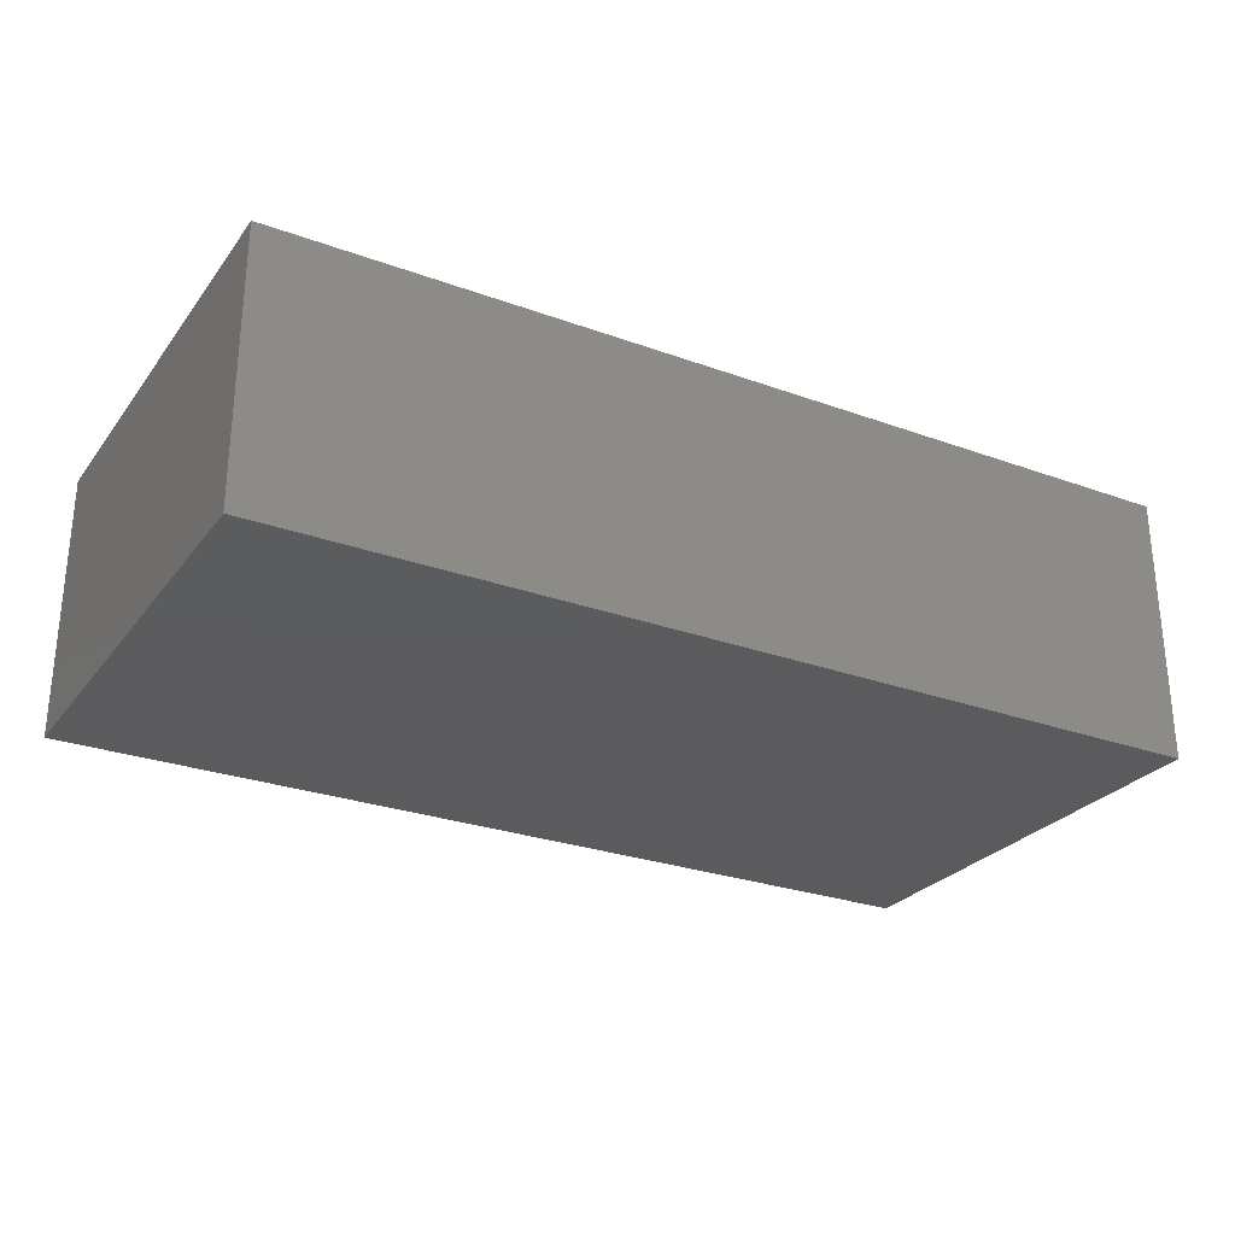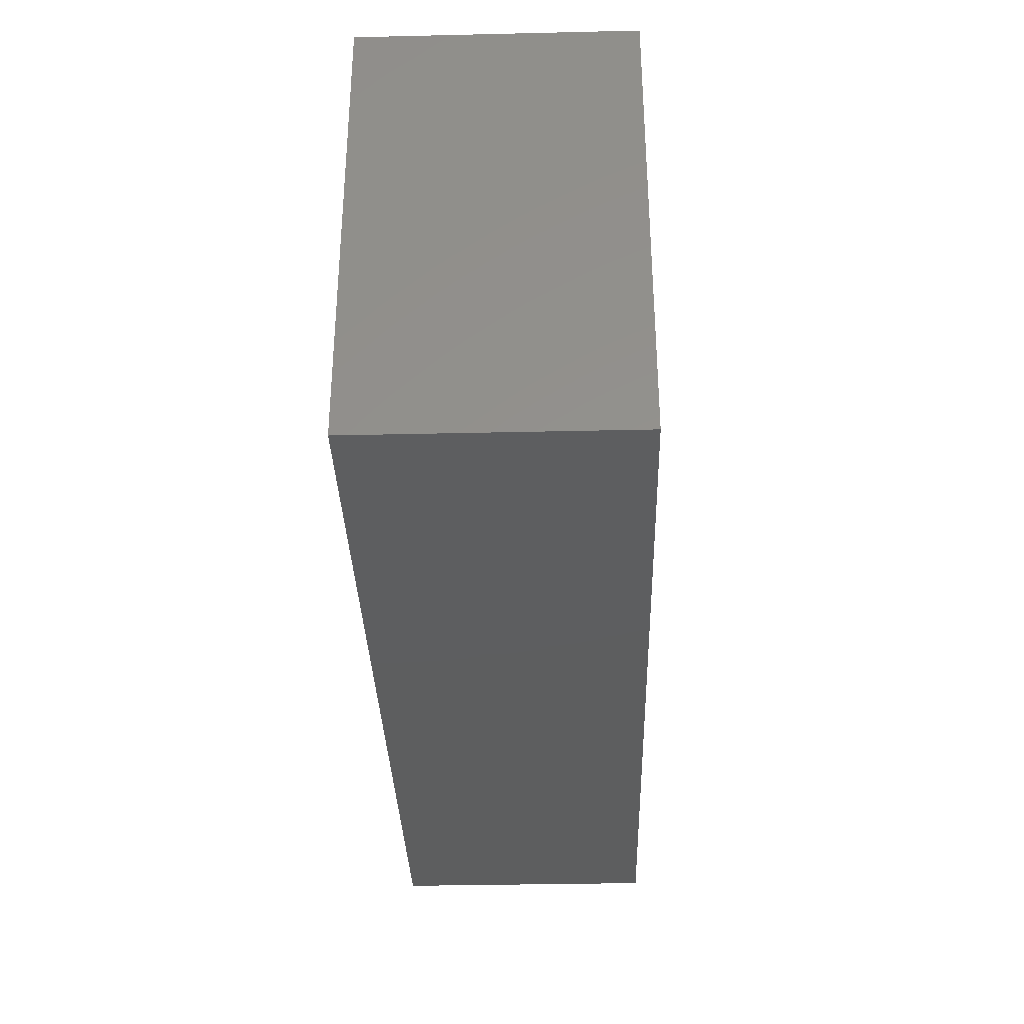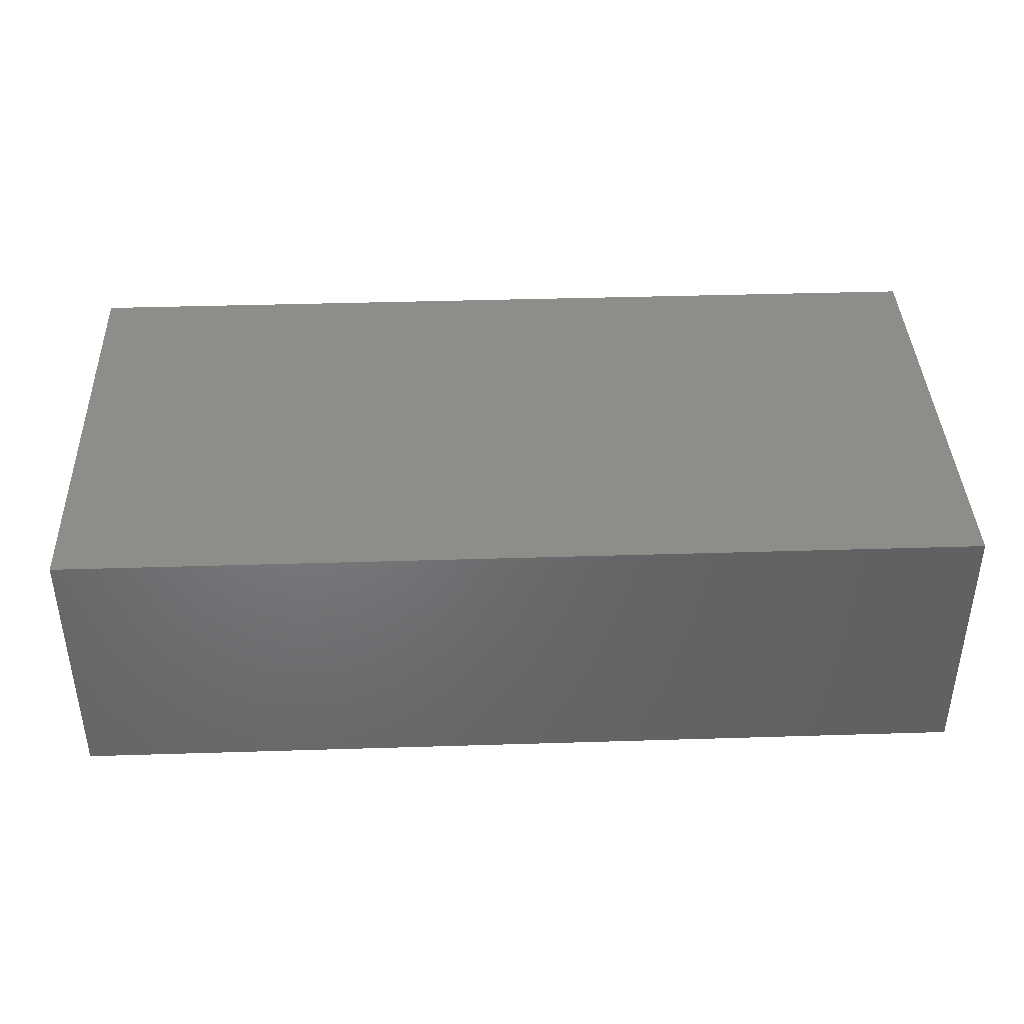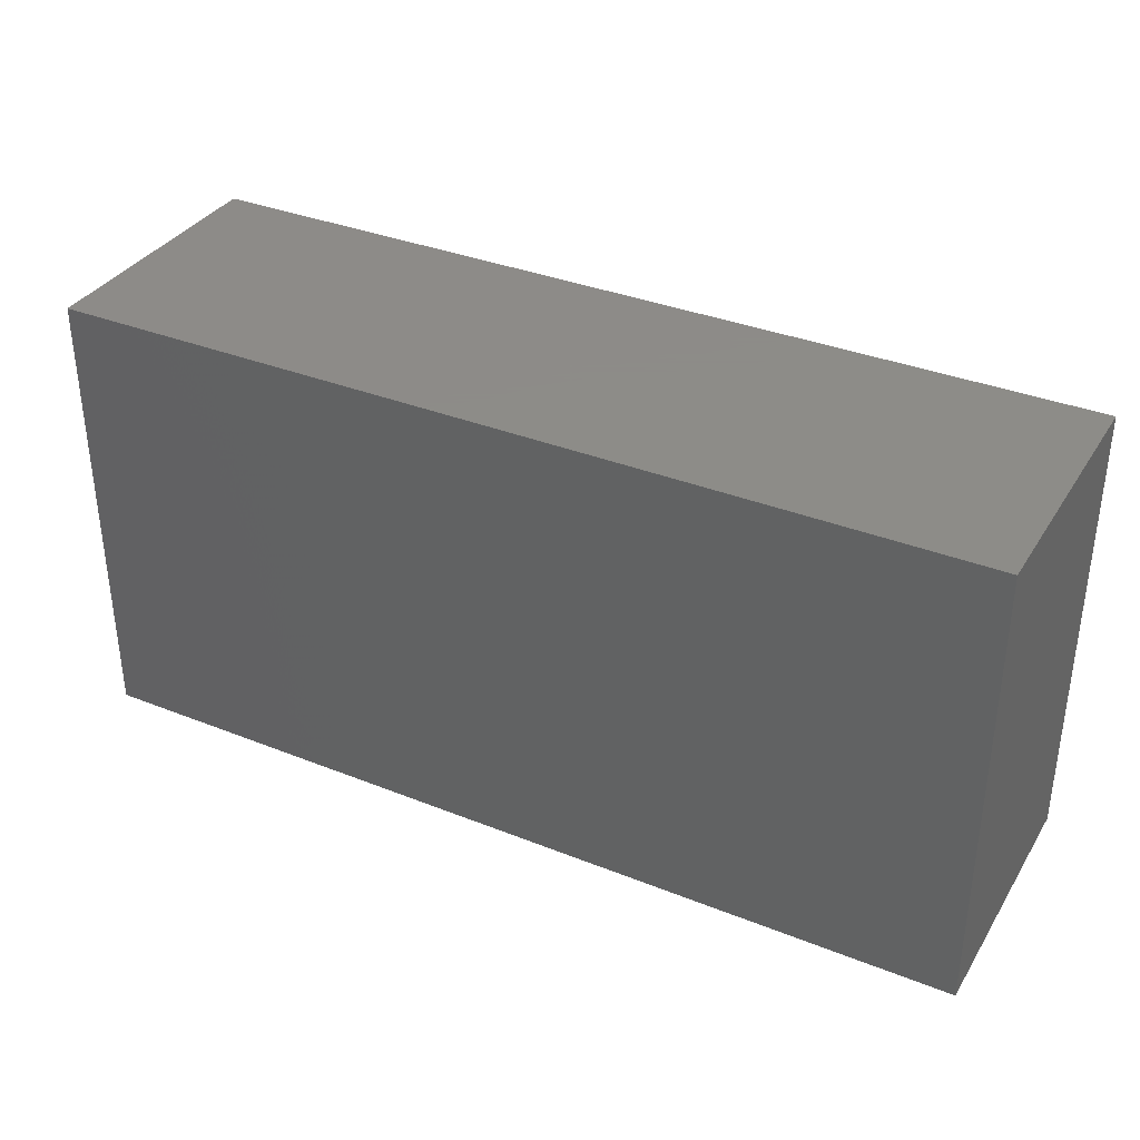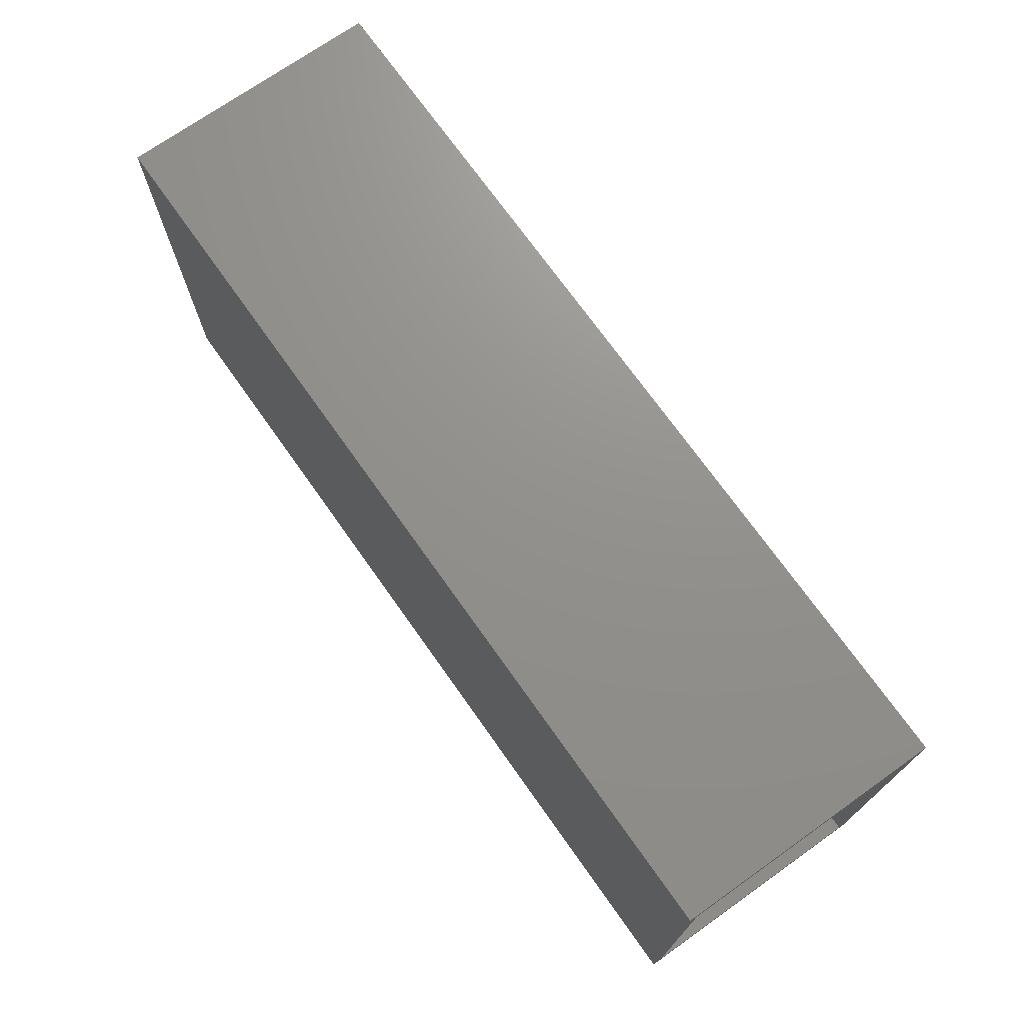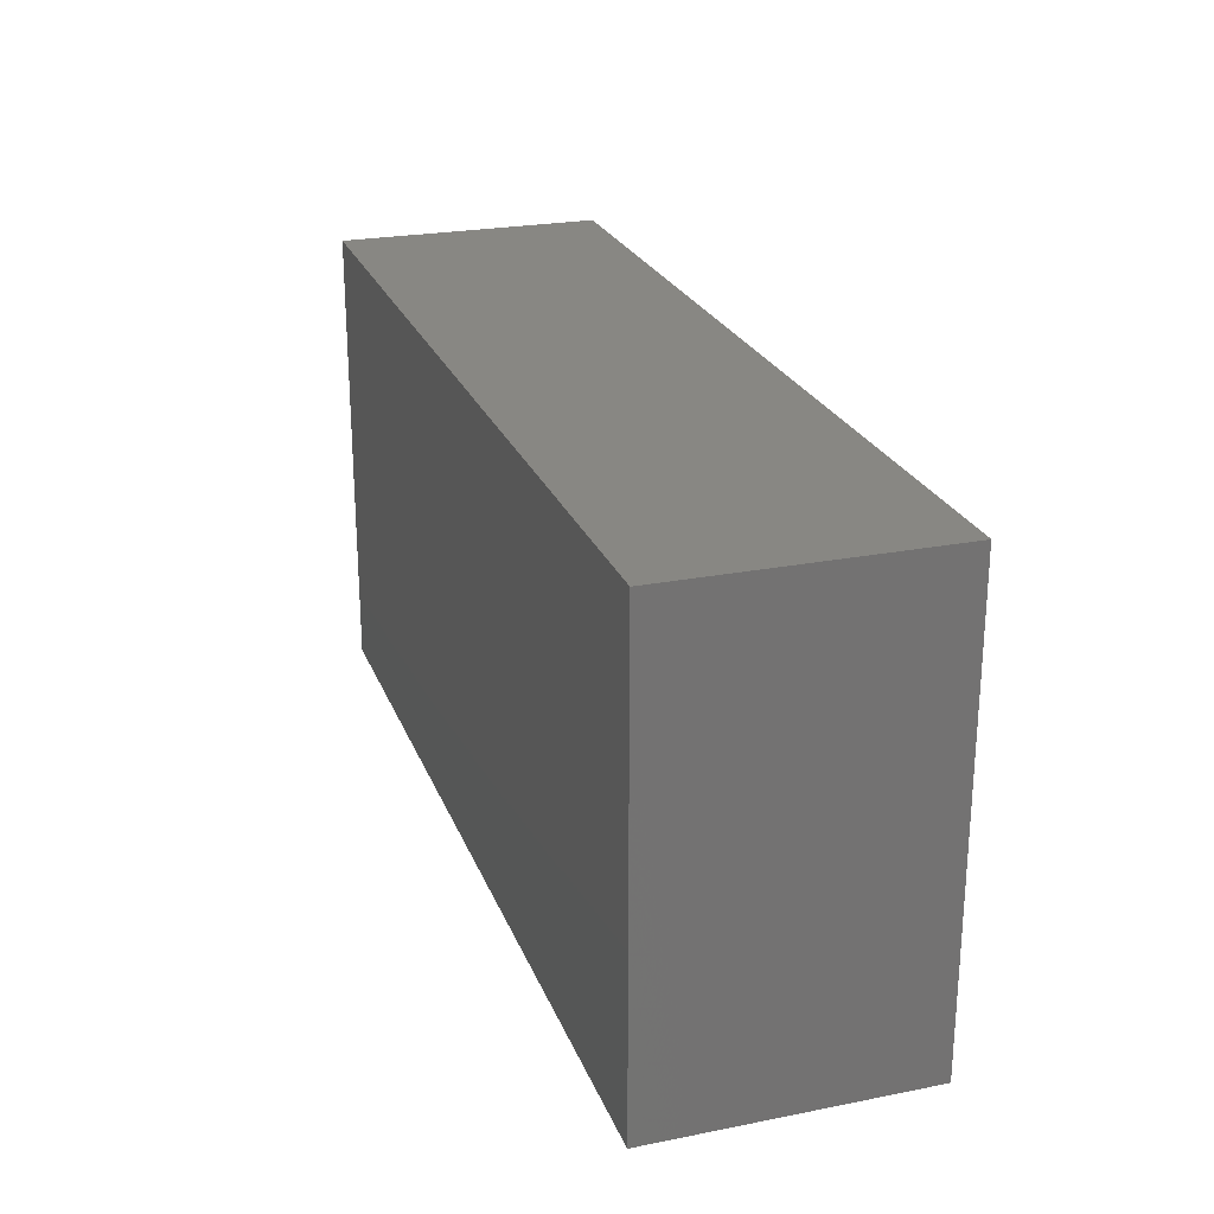
<metadata>
{"format":"stl","ext":"stl","renderer":"f3d","projection":"perspective","resolution":1024,"background":"white","views":[{"elev":-27.3,"azim":150.8,"up":"+Z"},{"elev":-33.7,"azim":91.8,"up":"+Y"},{"elev":39.9,"azim":-2.2,"up":"+Z"},{"elev":35.2,"azim":27.9,"up":"+Y"},{"elev":72.1,"azim":-125.3,"up":"+Y"},{"elev":24.2,"azim":72.0,"up":"+Y"}]}
</metadata>
<code>
# stl→obj: 16 verts, 28 faces
v 0 50 0
v 0 48 1
v 0 50 29
v 0 2 1
v 0 0 0
v 0 2 28
v 0 48 28
v 0 0 29
v 100 0 29
v 100 50 29
v 100 50 0
v 100 0 0
v 96 48 28
v 96 2 28
v 96 2 1
v 96 48 1
f 1 2 3
f 1 4 2
f 4 5 6
f 5 4 1
f 7 3 2
f 6 3 7
f 6 8 3
f 8 6 5
f 3 9 10
f 9 3 8
f 9 11 10
f 11 9 12
f 11 3 10
f 3 11 1
f 5 11 12
f 11 5 1
f 5 9 8
f 9 5 12
f 6 13 14
f 13 6 7
f 15 13 16
f 13 15 14
f 2 15 16
f 15 2 4
f 15 6 14
f 6 15 4
f 2 13 7
f 13 2 16

</code>
